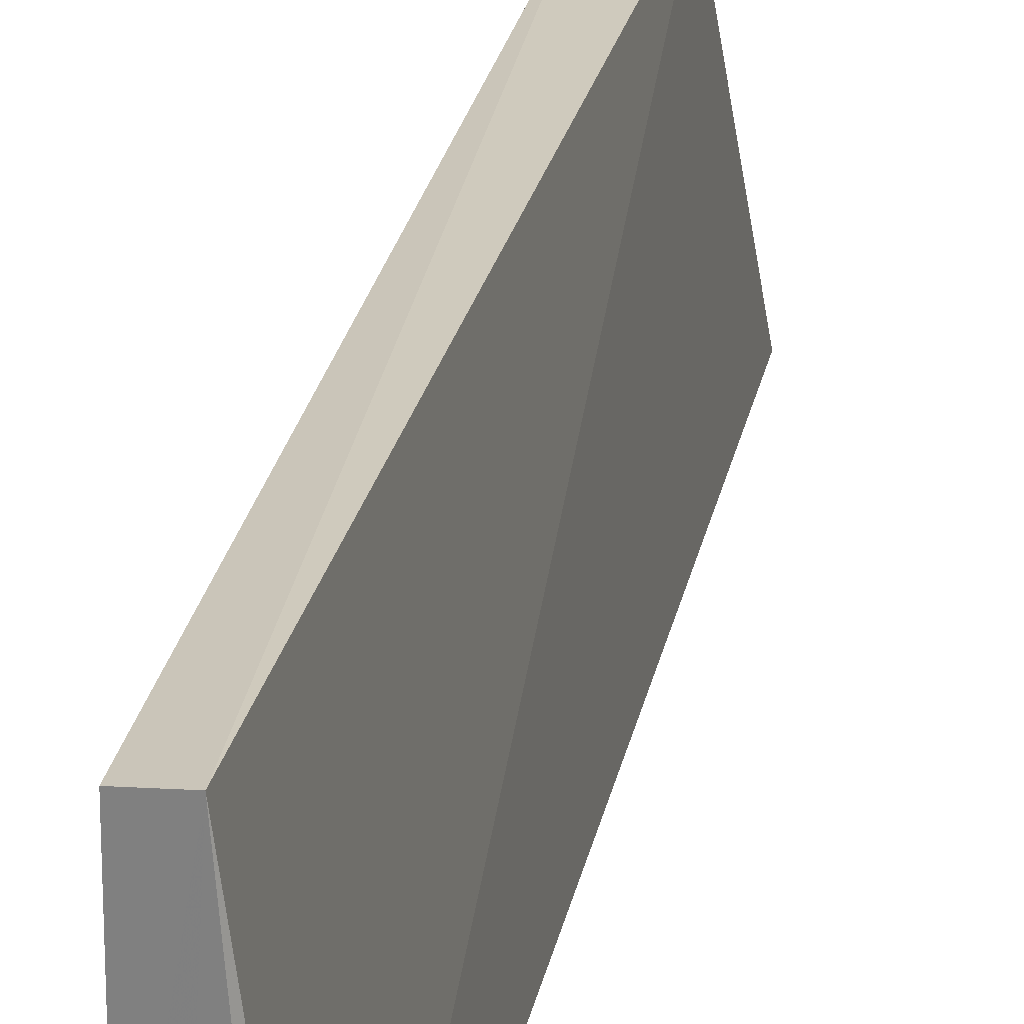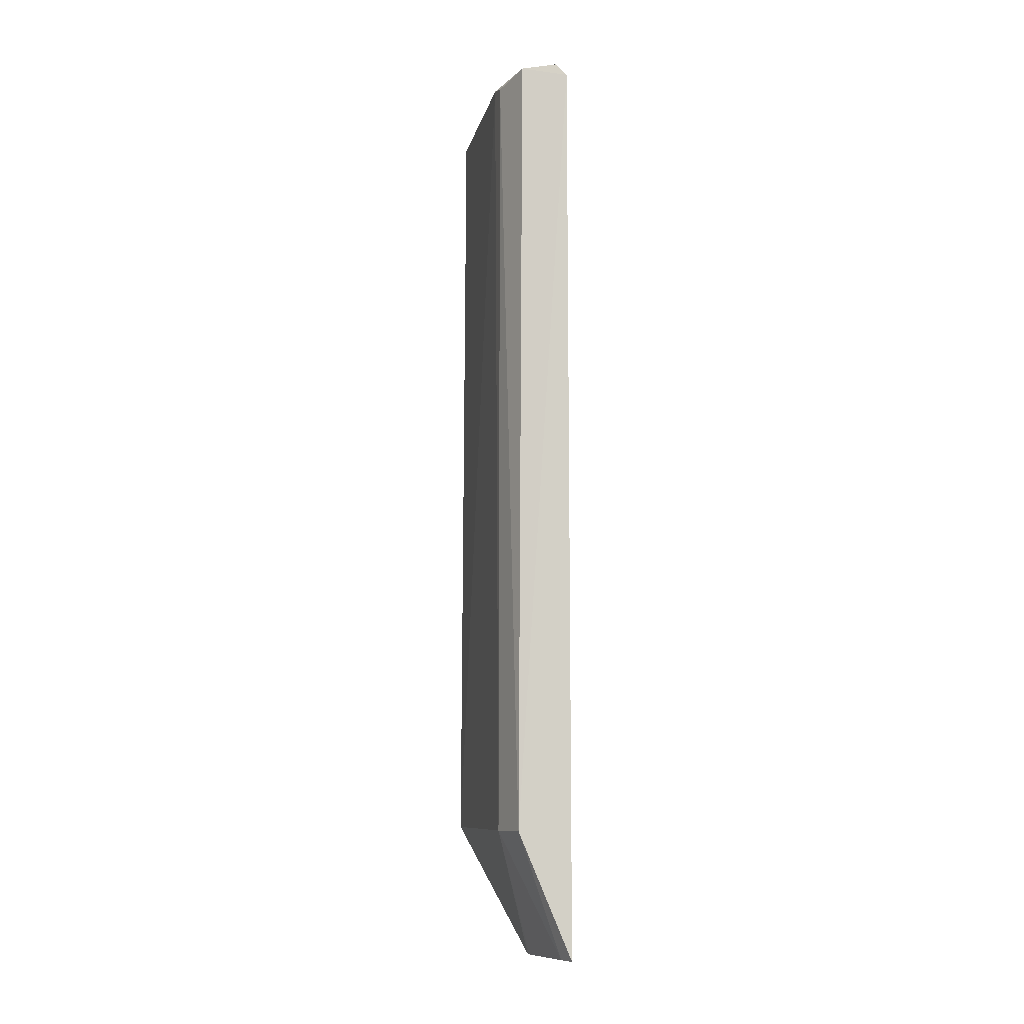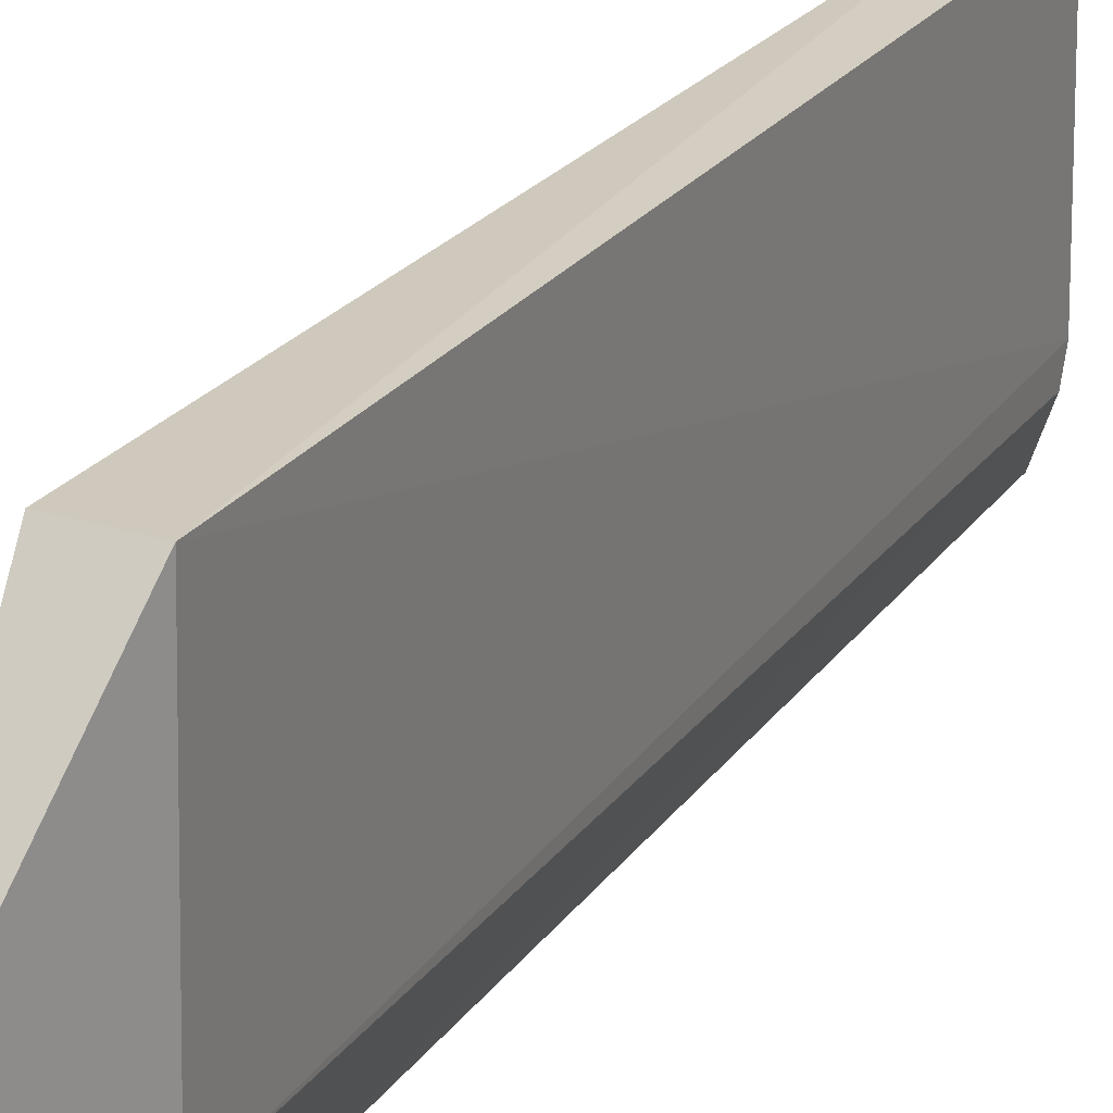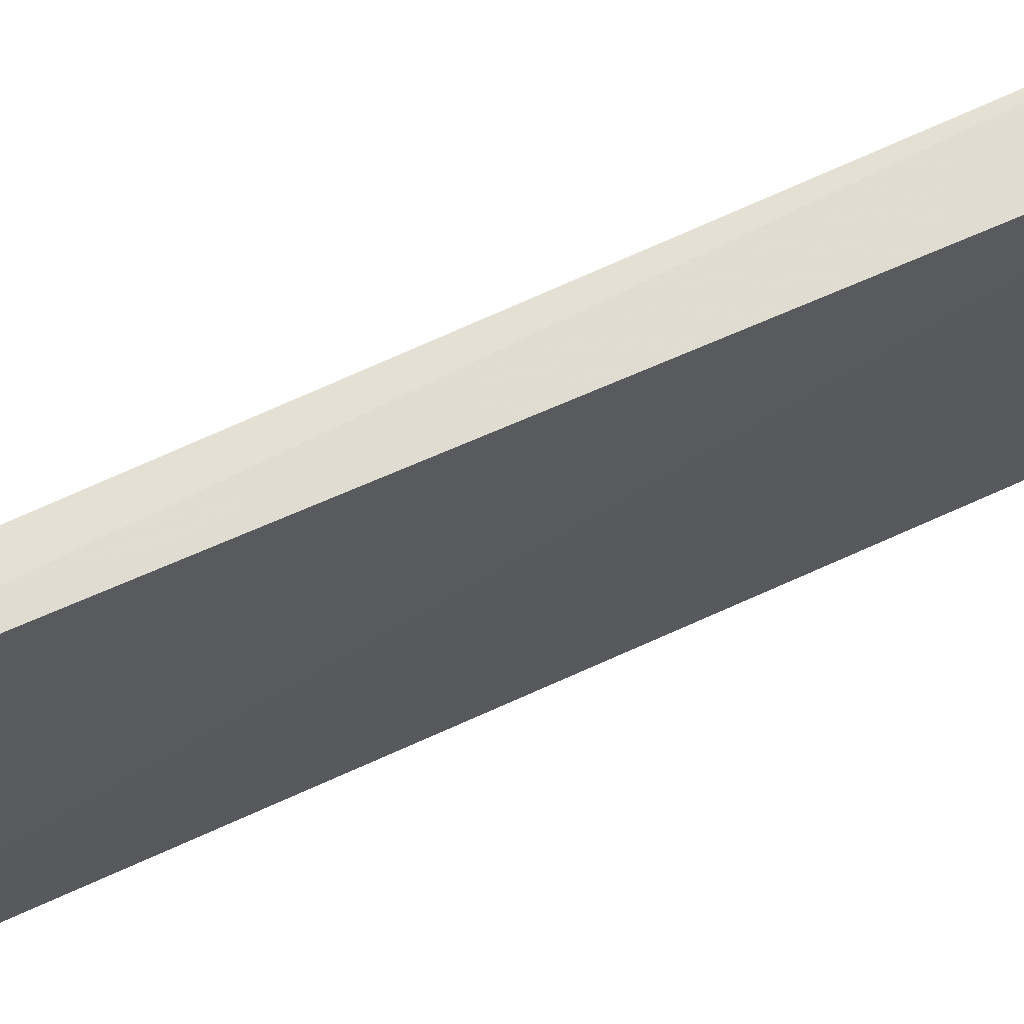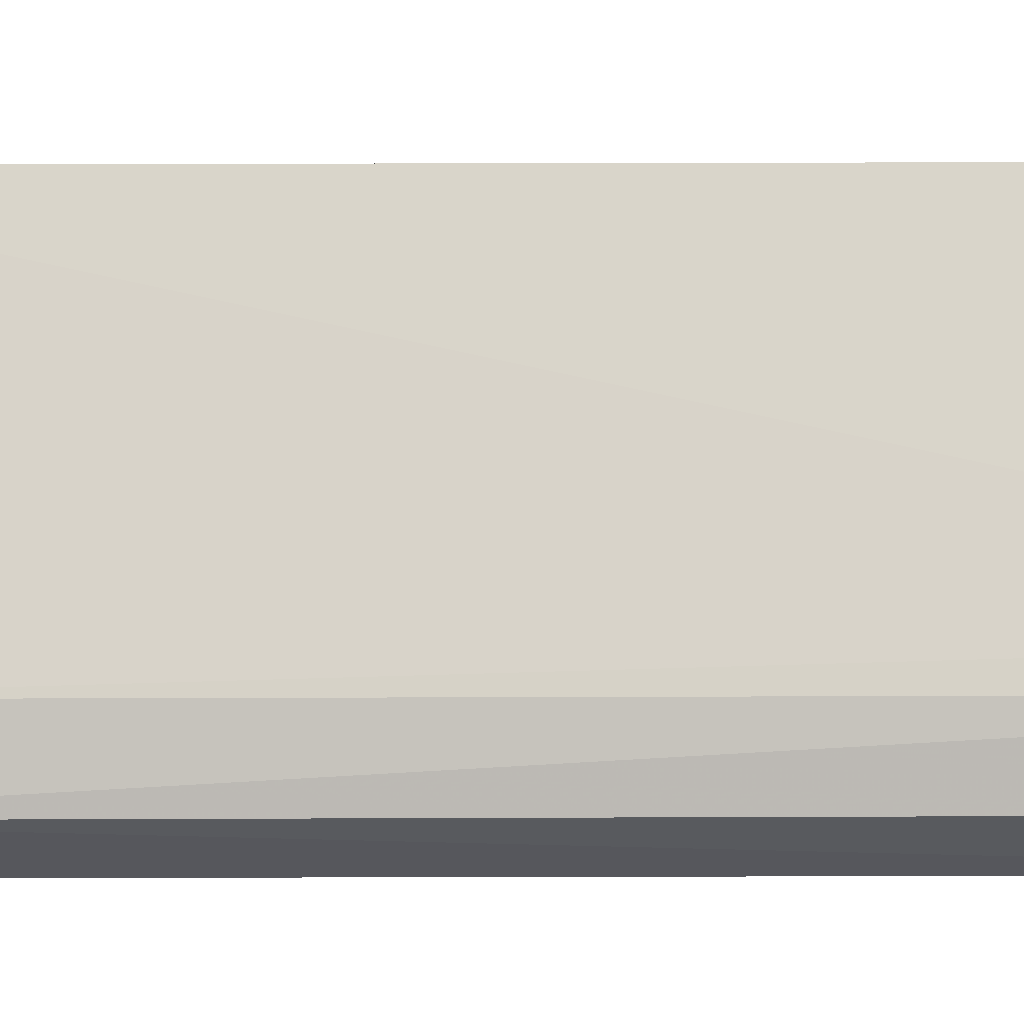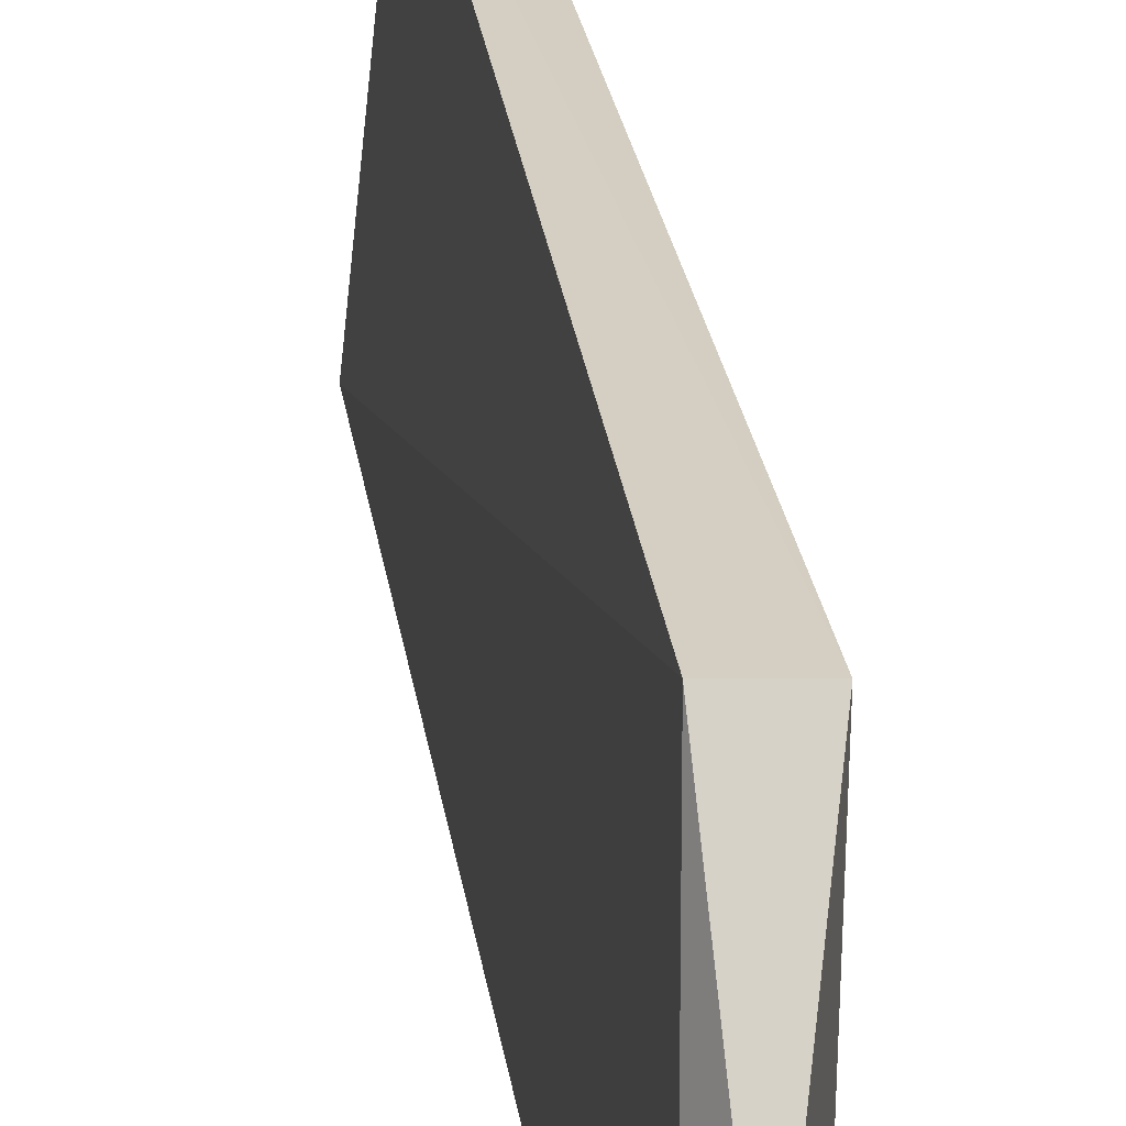
<metadata>
{"format":"obj","ext":"obj","renderer":"f3d","projection":"perspective","resolution":1024,"background":"white","views":[{"elev":25.0,"azim":10.7,"up":"+Y"},{"elev":-9.3,"azim":-11.9,"up":"+Z"},{"elev":20.2,"azim":-156.7,"up":"+Y"},{"elev":72.2,"azim":65.8,"up":"+Y"},{"elev":-15.2,"azim":-89.3,"up":"+Y"},{"elev":25.5,"azim":172.3,"up":"+Y"}]}
</metadata>
<code>
v -0.2011 -0.189 0.325
v -0.2007 -0.1889 -0.133
v -0.2104 -0.06084 -0.07037
v -0.2159 -0.05975 0.3319
v -0.2322 -0.1625 -0.07037
v -0.2263 -0.1833 -0.07037
v -0.2318 -0.1625 0.325
v -0.2336 -0.06247 -0.07037
v -0.2039 -0.1795 -0.133
v -0.2064 -0.1872 0.3312
v -0.2321 -0.06277 0.3278
v -0.2324 -0.1522 0.3281
v -0.213 -0.1441 -0.133
v -0.2238 -0.1825 0.3292
v -0.2126 -0.1461 -0.133
f 1 2 3
f 1 3 4
f 6 2 1
f 7 5 6
f 8 4 3
f 9 6 5
f 9 2 6
f 10 1 4
f 11 4 8
f 12 8 5
f 12 5 7
f 12 11 8
f 12 4 11
f 13 5 8
f 13 8 3
f 13 3 2
f 13 2 9
f 14 7 6
f 14 6 1
f 14 1 10
f 14 12 7
f 14 10 4
f 14 4 12
f 15 13 9
f 15 9 5
f 15 5 13

</code>
